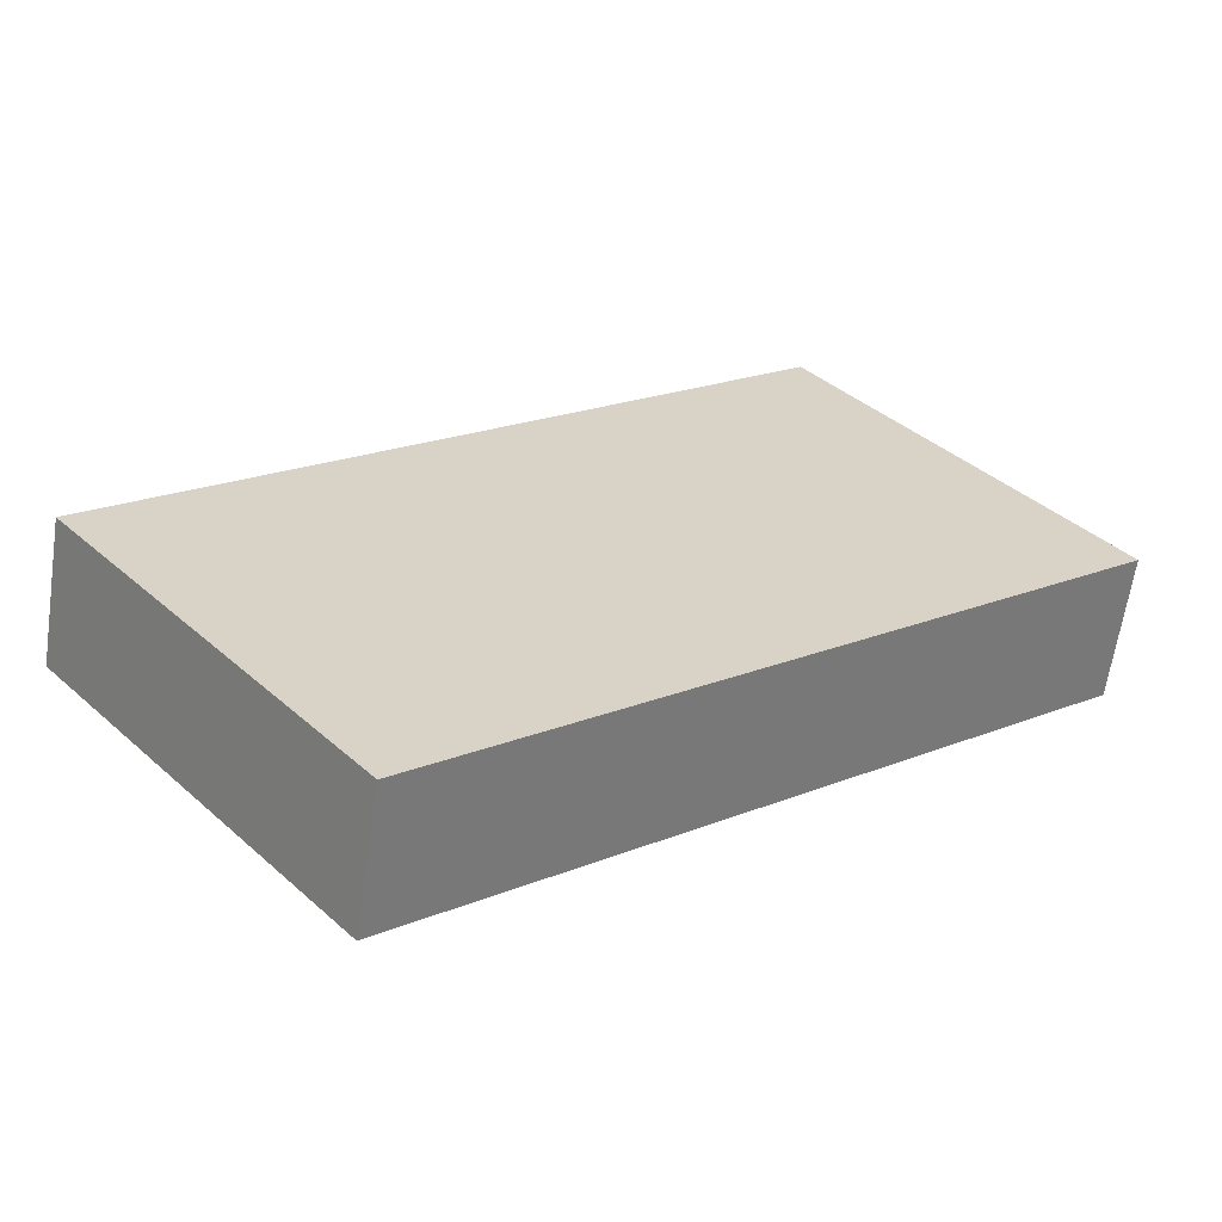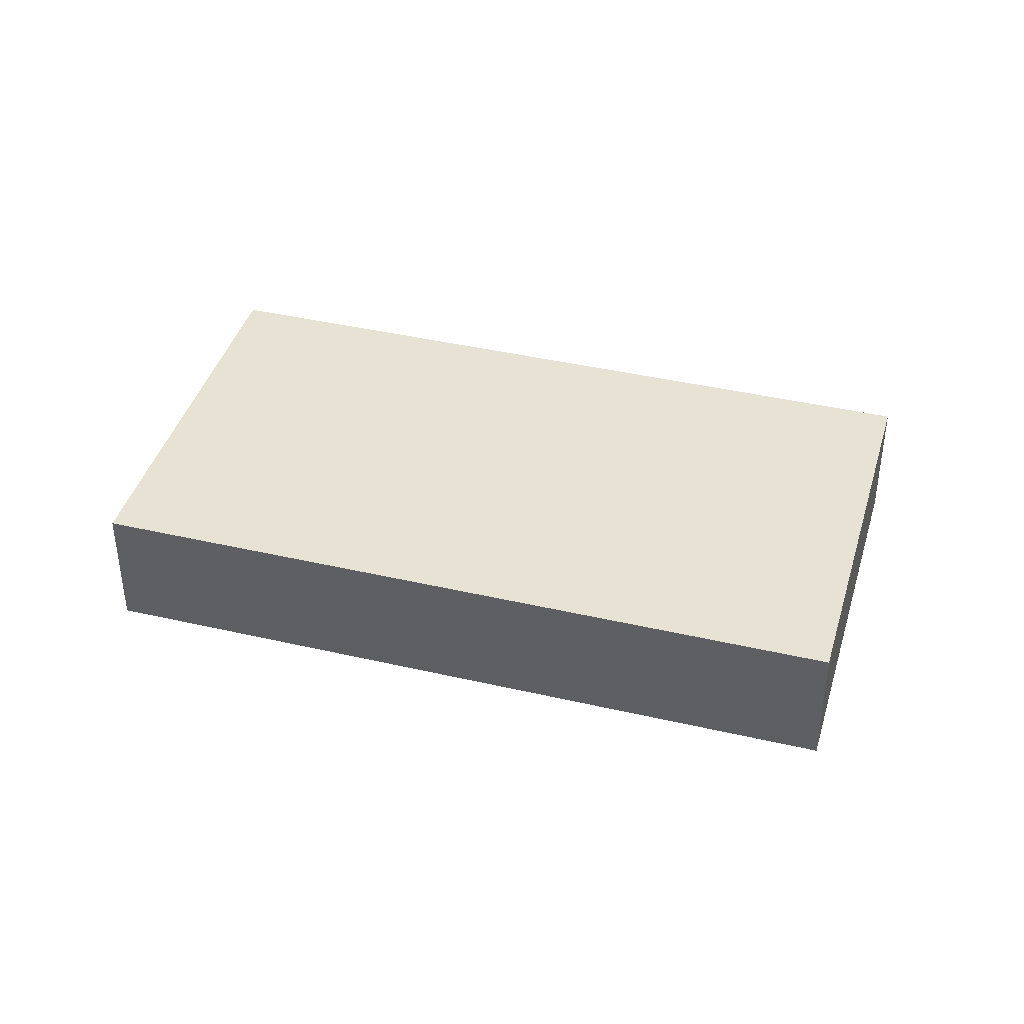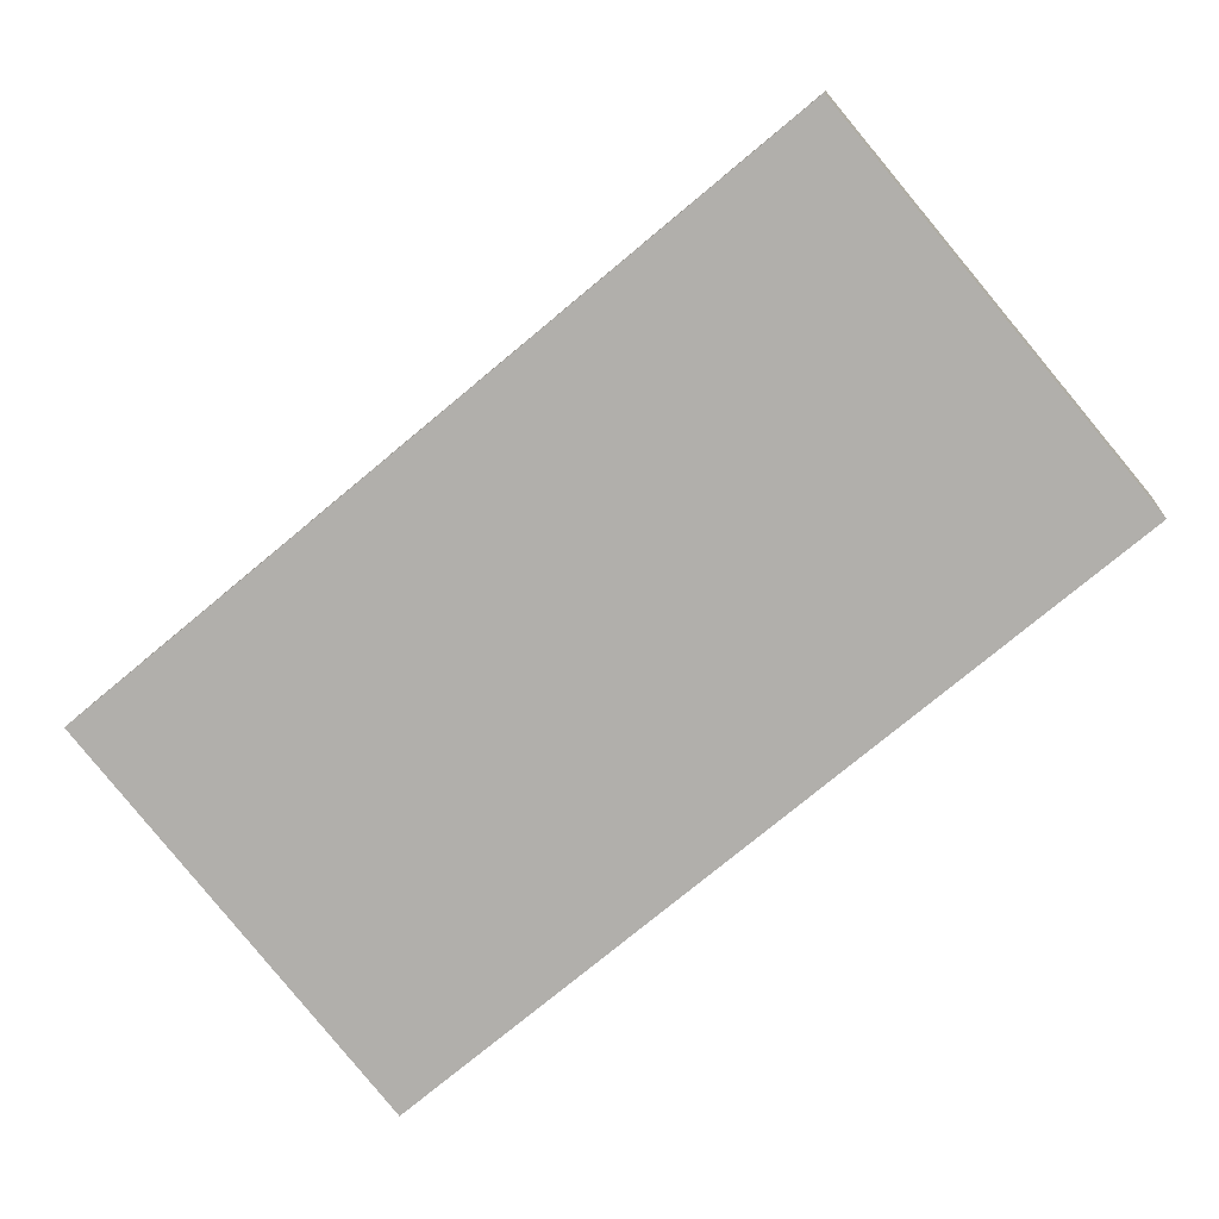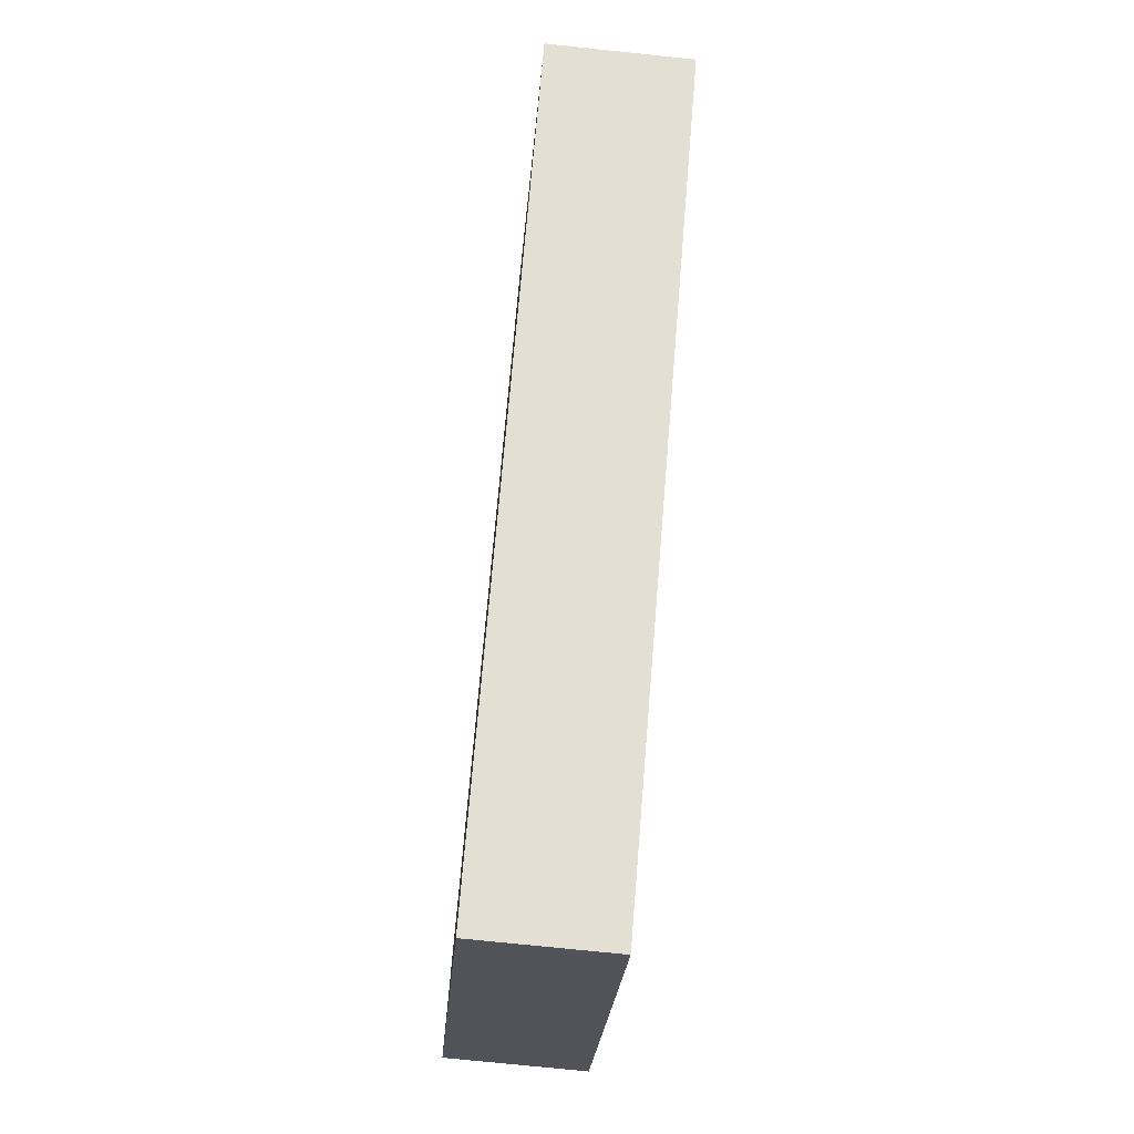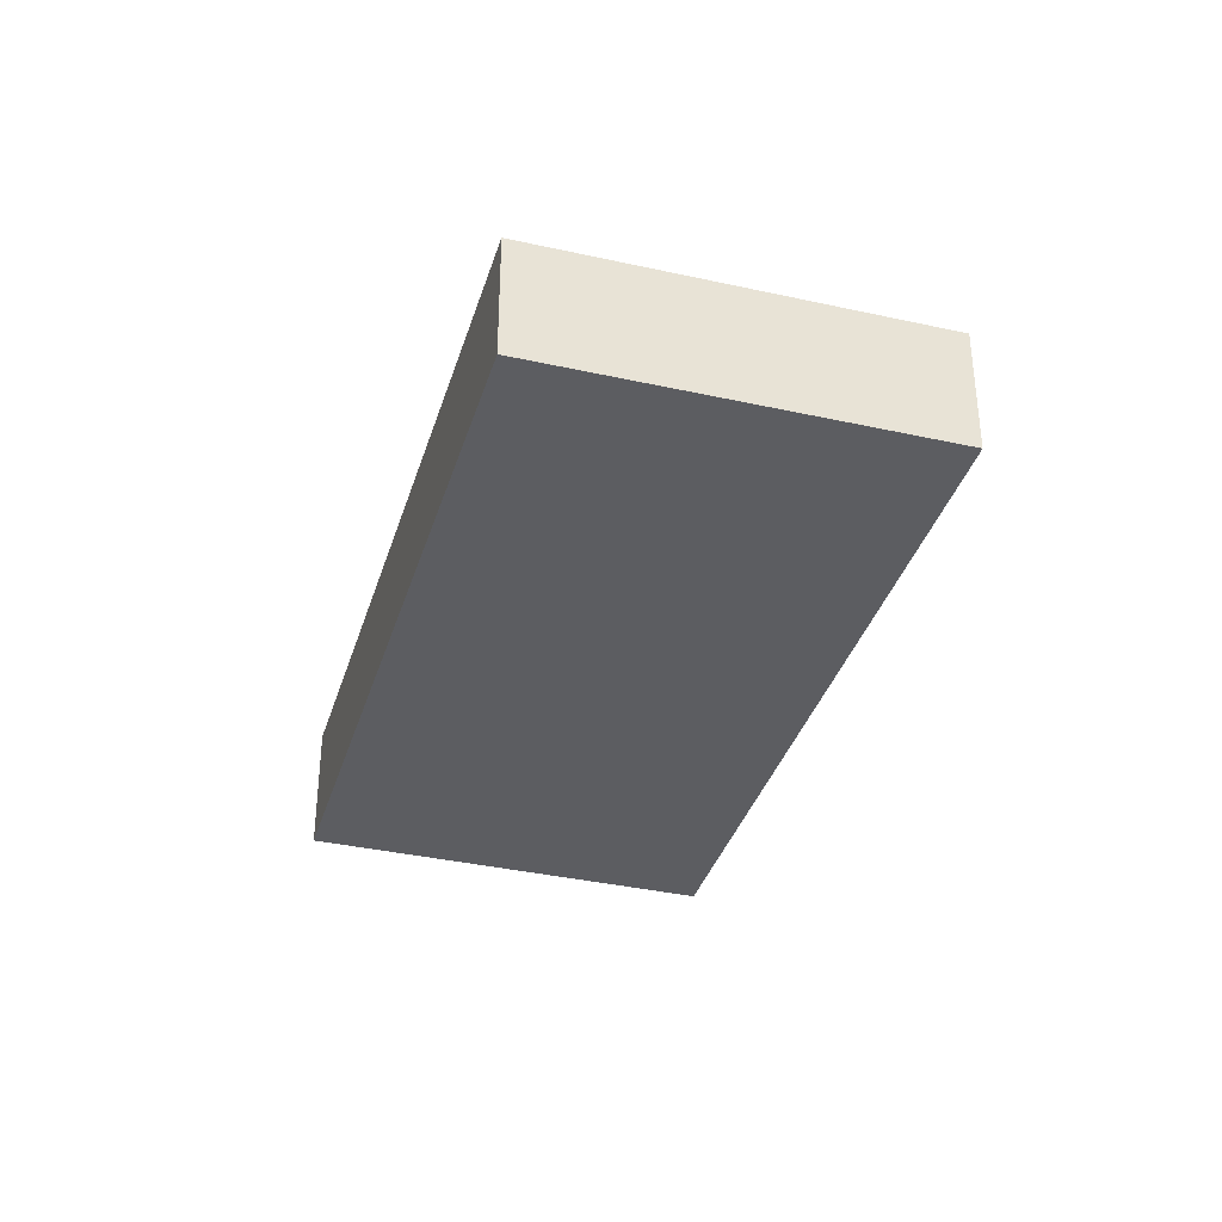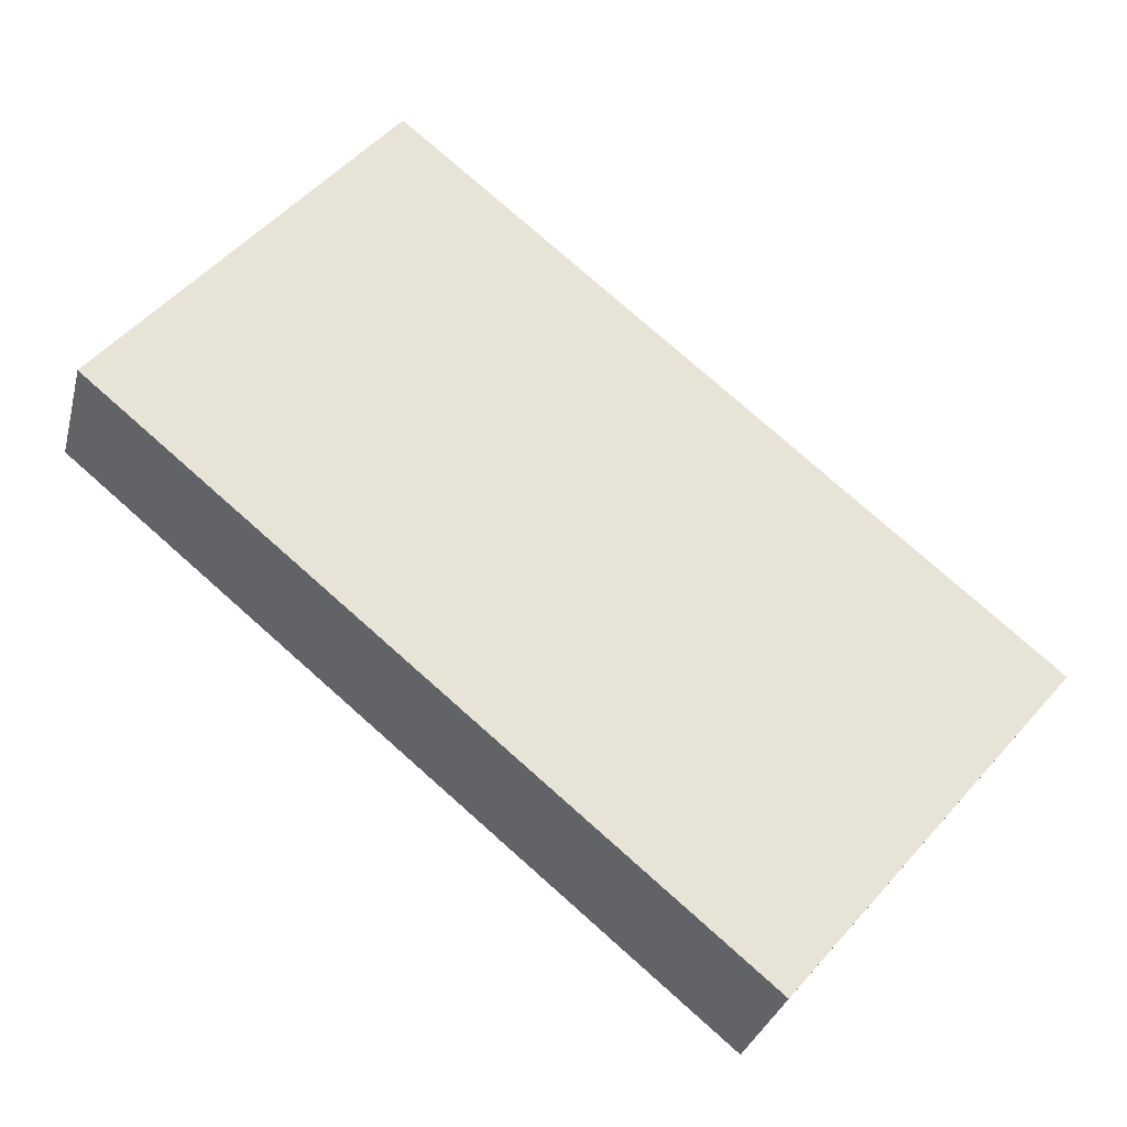
<metadata>
{"format":"obj","ext":"obj","renderer":"f3d","projection":"perspective","resolution":1024,"background":"white","views":[{"elev":-62.4,"azim":171.6,"up":"+Z"},{"elev":40.7,"azim":-124.3,"up":"+Y"},{"elev":10.8,"azim":-175.2,"up":"+Z"},{"elev":-72.7,"azim":-96.0,"up":"+Z"},{"elev":-36.3,"azim":-66.5,"up":"+Y"},{"elev":-30.5,"azim":-13.7,"up":"+Z"}]}
</metadata>
<code>
v  13.8 2.986 -11.52
v  6.128 2.986 7.389
v  19.95 2.986 -4.159
v  0 2.986 1.828e-16
v  13.8 7.055e-16 -11.52
v  0 0 0
v  6.128 -4.524e-16 7.389
v  19.95 2.547e-16 -4.159
g defaultobject
f 1 2 3
f 2 1 4
f 5 4 1
f 4 5 6
f 6 2 4
f 2 6 7
f 7 3 2
f 3 7 8
f 8 1 3
f 1 8 5
f 5 7 6
f 7 5 8

</code>
